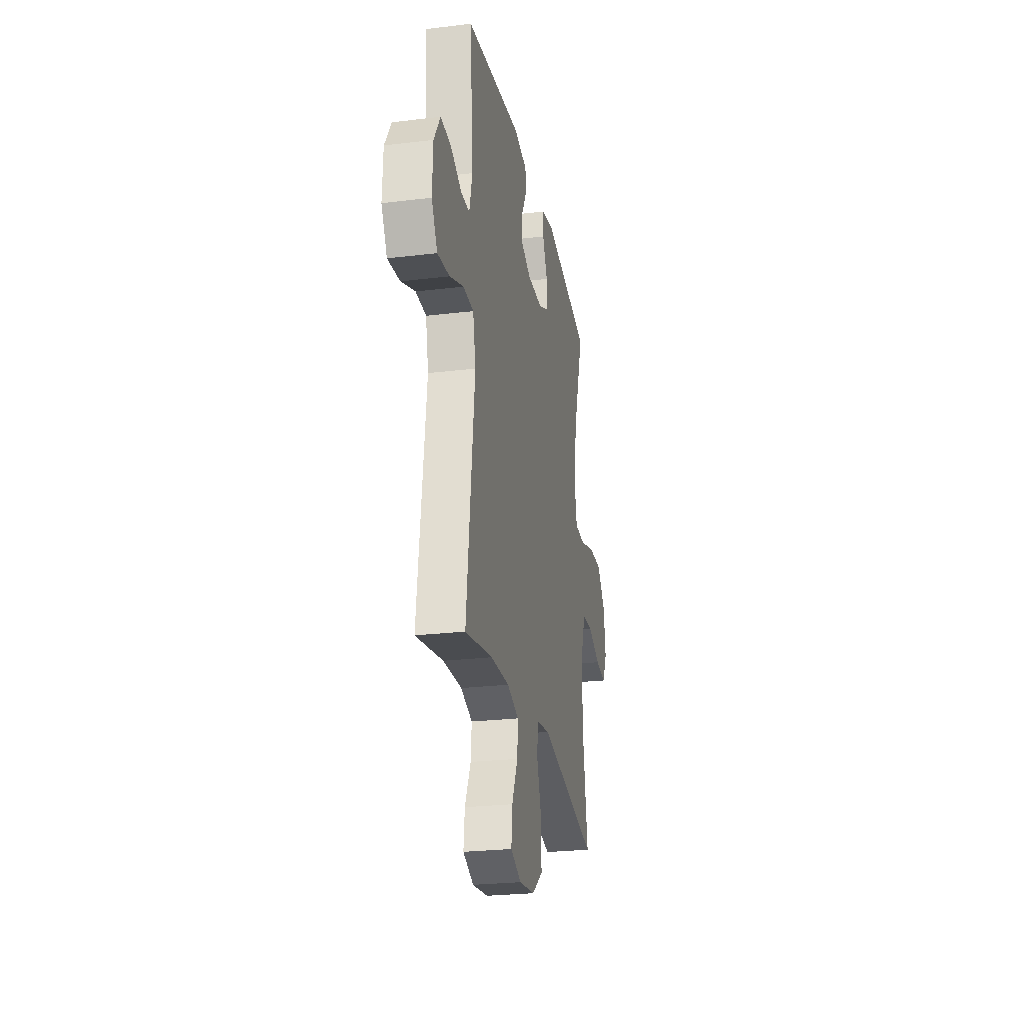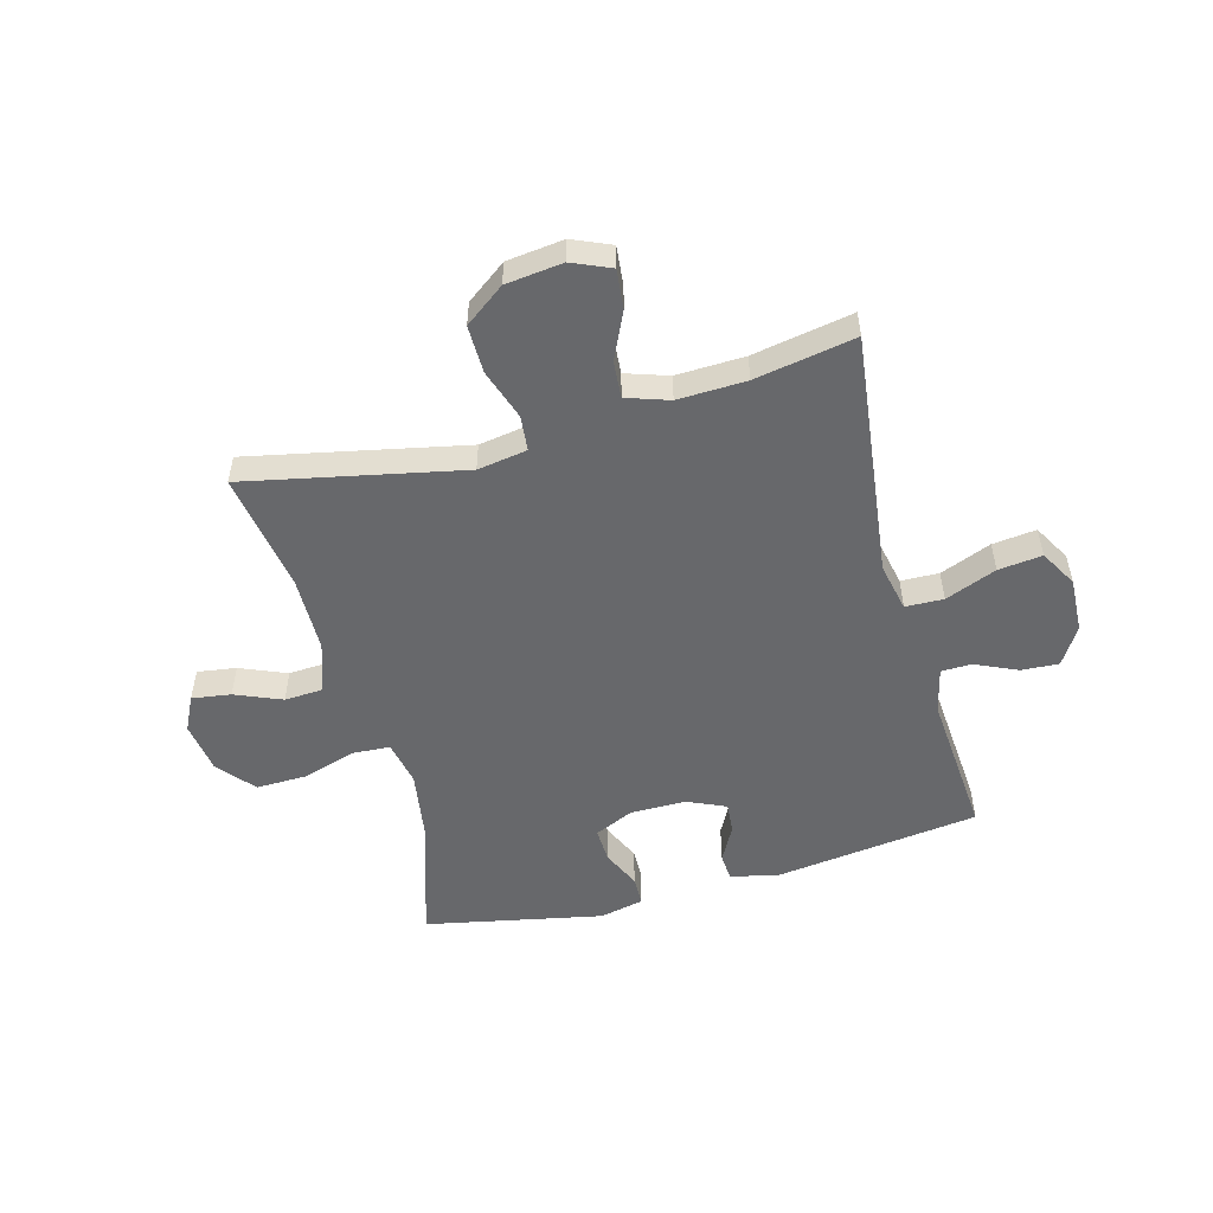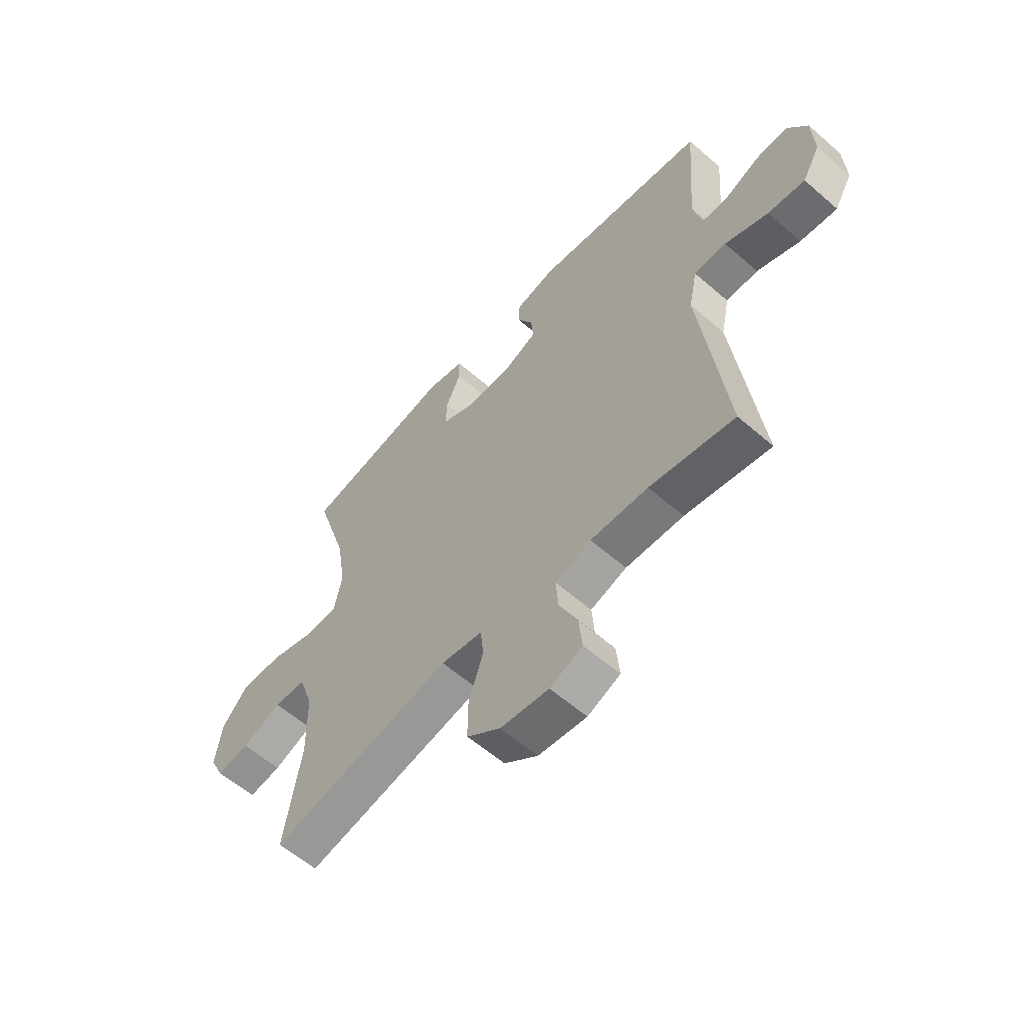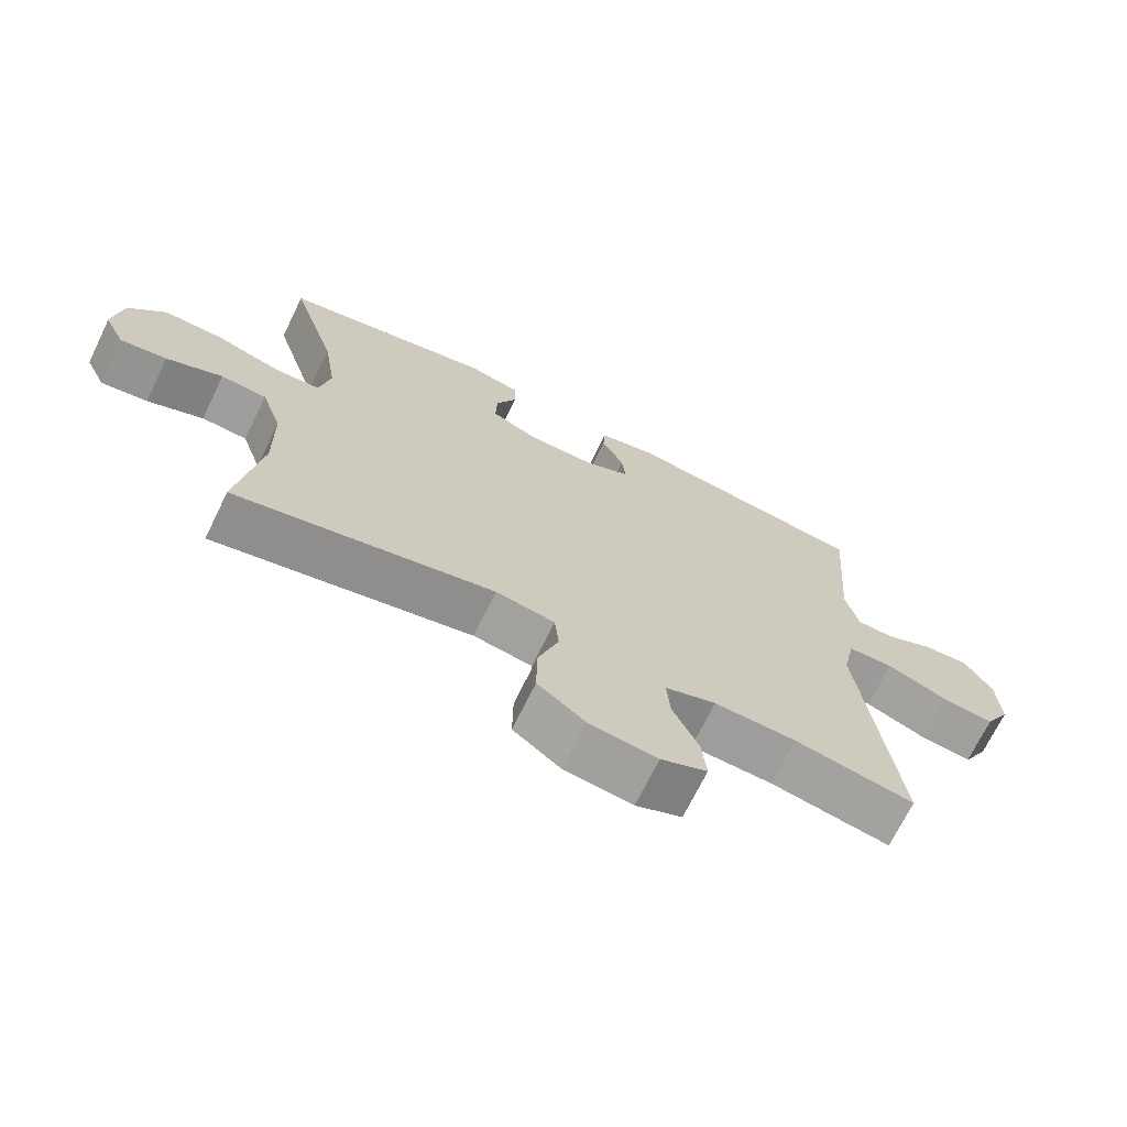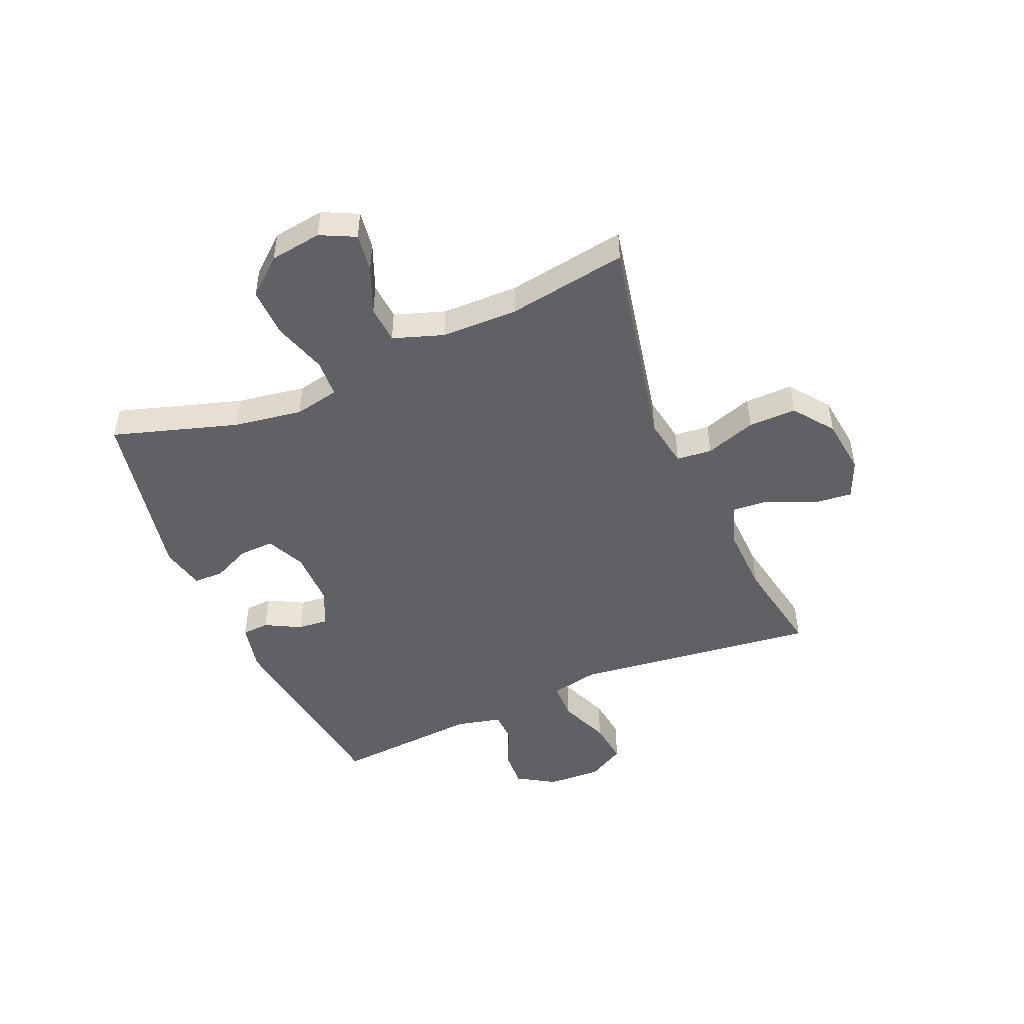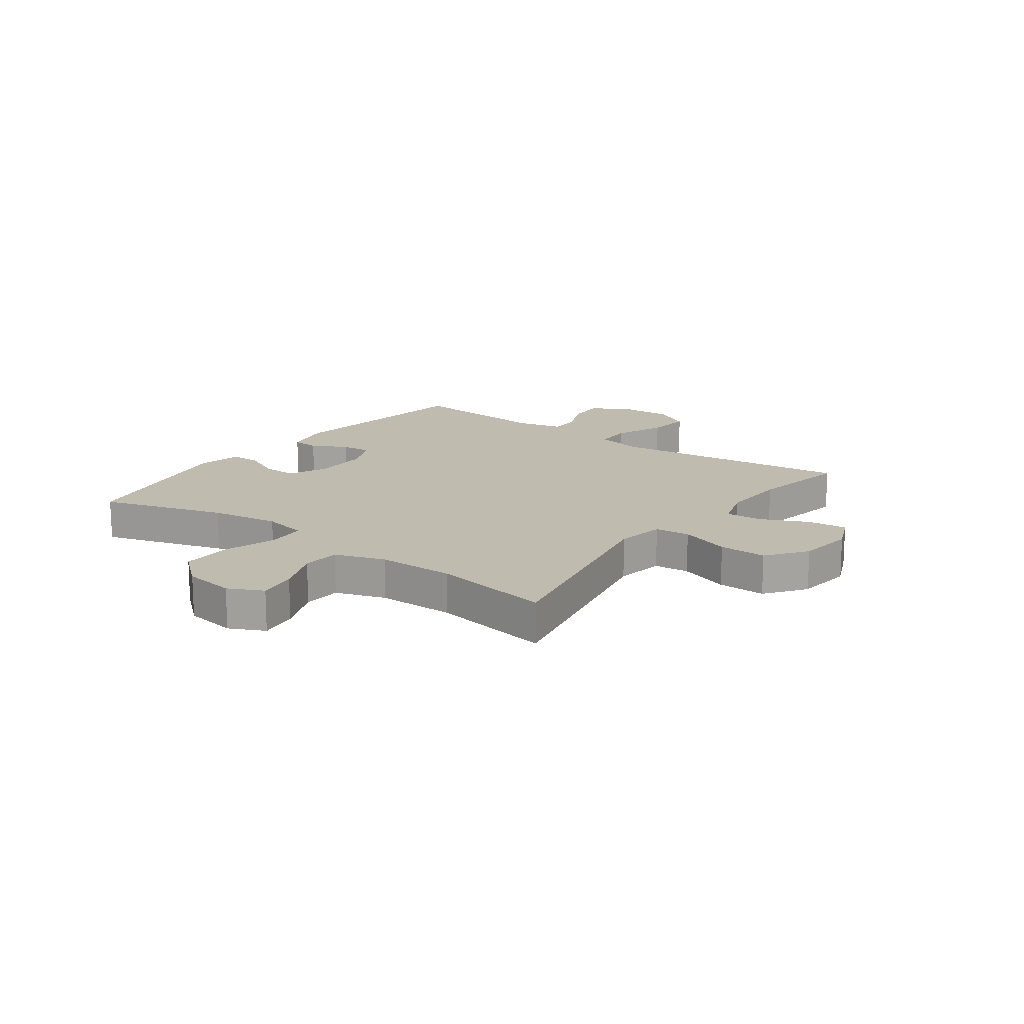
<metadata>
{"format":"obj","ext":"obj","renderer":"f3d","projection":"perspective","resolution":1024,"background":"white","views":[{"elev":-25.3,"azim":-78.9,"up":"+Z"},{"elev":-52.5,"azim":-164.8,"up":"+Y"},{"elev":-59.2,"azim":-131.7,"up":"+Z"},{"elev":-69.9,"azim":154.0,"up":"+Z"},{"elev":-47.8,"azim":113.3,"up":"+Y"},{"elev":16.2,"azim":126.5,"up":"+Y"}]}
</metadata>
<code>
v -0.5 0.07 -0.5
v -0.464 0.07 -0.202
v -0.448 0.07 -0.07
v -0.466 0.07 0.015
v -0.533 0.07 0.017
v -0.623 0.07 -0.019
v -0.7 0.07 -0.028
v -0.737 0.07 0.037
v -0.733 0.07 0.133
v -0.692 0.07 0.199
v -0.626 0.07 0.195
v -0.553 0.07 0.162
v -0.499 0.07 0.163
v -0.48 0.07 0.243
v -0.5 0.07 0.5
v -0.141 0.07 0.547
v -0.056 0.07 0.528
v -0.053 0.07 0.48
v -0.086 0.07 0.418
v -0.091 0.07 0.364
v -0.024 0.07 0.334
v 0.075 0.07 0.334
v 0.143 0.07 0.365
v 0.141 0.07 0.426
v 0.11 0.07 0.494
v 0.111 0.07 0.546
v 0.189 0.07 0.563
v 0.5 0.07 0.5
v 0.432 0.07 0.282
v 0.413 0.07 0.161
v 0.429 0.07 0.082
v 0.496 0.07 0.078
v 0.59 0.07 0.107
v 0.678 0.07 0.109
v 0.732 0.07 0.045
v 0.745 0.07 -0.046
v 0.715 0.07 -0.107
v 0.647 0.07 -0.097
v 0.565 0.07 -0.063
v 0.498 0.07 -0.067
v 0.468 0.07 -0.155
v 0.466 0.07 -0.29
v 0.5 0.07 -0.5
v 0.121 0.07 -0.421
v 0.034 0.07 -0.435
v 0.028 0.07 -0.497
v 0.058 0.07 -0.586
v 0.059 0.07 -0.67
v -0.011 0.07 -0.722
v -0.111 0.07 -0.734
v -0.179 0.07 -0.705
v -0.172 0.07 -0.636
v -0.134 0.07 -0.554
v -0.129 0.07 -0.489
v -0.204 0.07 -0.464
v -0.324 0.07 -0.468
v -0.5 0 -0.5
v -0.464 0 -0.202
v -0.448 0 -0.07
v -0.466 0 0.015
v -0.533 0 0.017
v -0.623 0 -0.019
v -0.7 0 -0.028
v -0.737 0 0.037
v -0.733 0 0.133
v -0.692 0 0.199
v -0.626 0 0.195
v -0.553 0 0.162
v -0.499 0 0.163
v -0.48 0 0.243
v -0.5 0 0.5
v -0.141 0 0.547
v -0.056 0 0.528
v -0.053 0 0.48
v -0.086 0 0.418
v -0.091 0 0.364
v -0.024 0 0.334
v 0.075 0 0.334
v 0.143 0 0.365
v 0.141 0 0.426
v 0.11 0 0.494
v 0.111 0 0.546
v 0.189 0 0.563
v 0.5 0 0.5
v 0.432 0 0.282
v 0.413 0 0.161
v 0.429 0 0.082
v 0.496 0 0.078
v 0.59 0 0.107
v 0.678 0 0.109
v 0.732 0 0.045
v 0.745 0 -0.046
v 0.715 0 -0.107
v 0.647 0 -0.097
v 0.565 0 -0.063
v 0.498 0 -0.067
v 0.468 0 -0.155
v 0.466 0 -0.29
v 0.5 0 -0.5
v 0.121 0 -0.421
v 0.034 0 -0.435
v 0.028 0 -0.497
v 0.058 0 -0.586
v 0.059 0 -0.67
v -0.011 0 -0.722
v -0.111 0 -0.734
v -0.179 0 -0.705
v -0.172 0 -0.636
v -0.134 0 -0.554
v -0.129 0 -0.489
v -0.204 0 -0.464
v -0.324 0 -0.468
f 50 51 52 53
f 50 53 54
f 49 50 54
f 46 47 48 49
f 45 46 49 54
f 42 43 44
f 41 42 44 45
f 40 41 45 54
f 36 37 38 39
f 36 39 40
f 35 36 40
f 32 33 34 35
f 31 32 35 40
f 26 27 28 29
f 24 25 26 29
f 23 24 29 30
f 22 23 30 31
f 16 17 18 19
f 14 15 16 19
f 13 14 19 20
f 9 10 11 12
f 9 12 13
f 8 9 13
f 5 6 7 8
f 4 5 8 13
f 56 1 2 3
f 55 56 3 4
f 21 22 31 40
f 21 40 54 55
f 20 21 55
f 4 13 20 55
f 109 108 107 106
f 110 109 106
f 110 106 105
f 105 104 103 102
f 110 105 102 101
f 100 99 98
f 101 100 98 97
f 110 101 97 96
f 95 94 93 92
f 96 95 92
f 96 92 91
f 91 90 89 88
f 96 91 88 87
f 85 84 83 82
f 85 82 81 80
f 86 85 80 79
f 87 86 79 78
f 75 74 73 72
f 75 72 71 70
f 76 75 70 69
f 68 67 66 65
f 69 68 65
f 69 65 64
f 64 63 62 61
f 69 64 61 60
f 59 58 57 112
f 60 59 112 111
f 96 87 78 77
f 111 110 96 77
f 111 77 76
f 111 76 69 60
f 1 57 58 2
f 2 58 59 3
f 3 59 60 4
f 4 60 61 5
f 5 61 62 6
f 6 62 63 7
f 7 63 64 8
f 8 64 65 9
f 9 65 66 10
f 10 66 67 11
f 11 67 68 12
f 12 68 69 13
f 13 69 70 14
f 14 70 71 15
f 15 71 72 16
f 16 72 73 17
f 17 73 74 18
f 18 74 75 19
f 19 75 76 20
f 20 76 77 21
f 21 77 78 22
f 22 78 79 23
f 23 79 80 24
f 24 80 81 25
f 25 81 82 26
f 26 82 83 27
f 27 83 84 28
f 28 84 85 29
f 29 85 86 30
f 30 86 87 31
f 31 87 88 32
f 32 88 89 33
f 33 89 90 34
f 34 90 91 35
f 35 91 92 36
f 36 92 93 37
f 37 93 94 38
f 38 94 95 39
f 39 95 96 40
f 40 96 97 41
f 41 97 98 42
f 42 98 99 43
f 43 99 100 44
f 44 100 101 45
f 45 101 102 46
f 46 102 103 47
f 47 103 104 48
f 48 104 105 49
f 49 105 106 50
f 50 106 107 51
f 51 107 108 52
f 52 108 109 53
f 53 109 110 54
f 54 110 111 55
f 55 111 112 56
f 56 112 57 1

</code>
